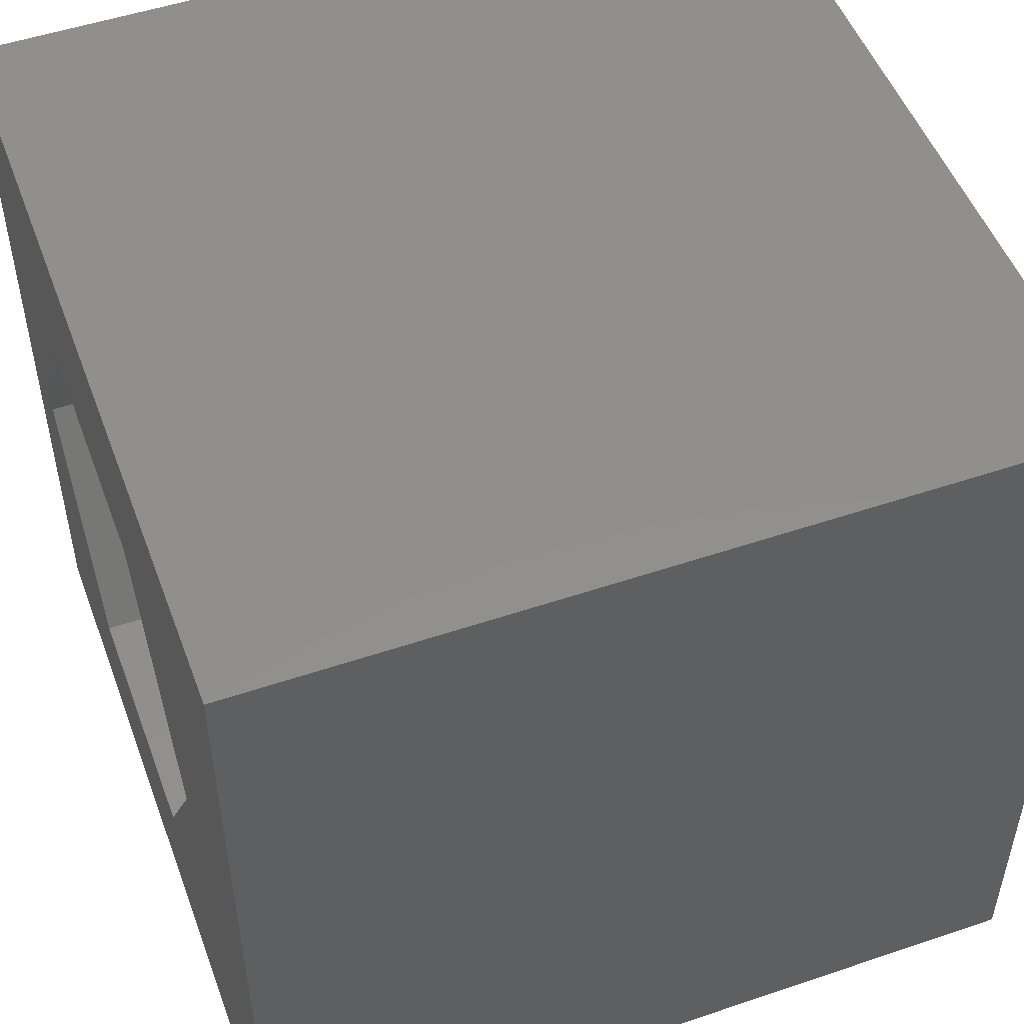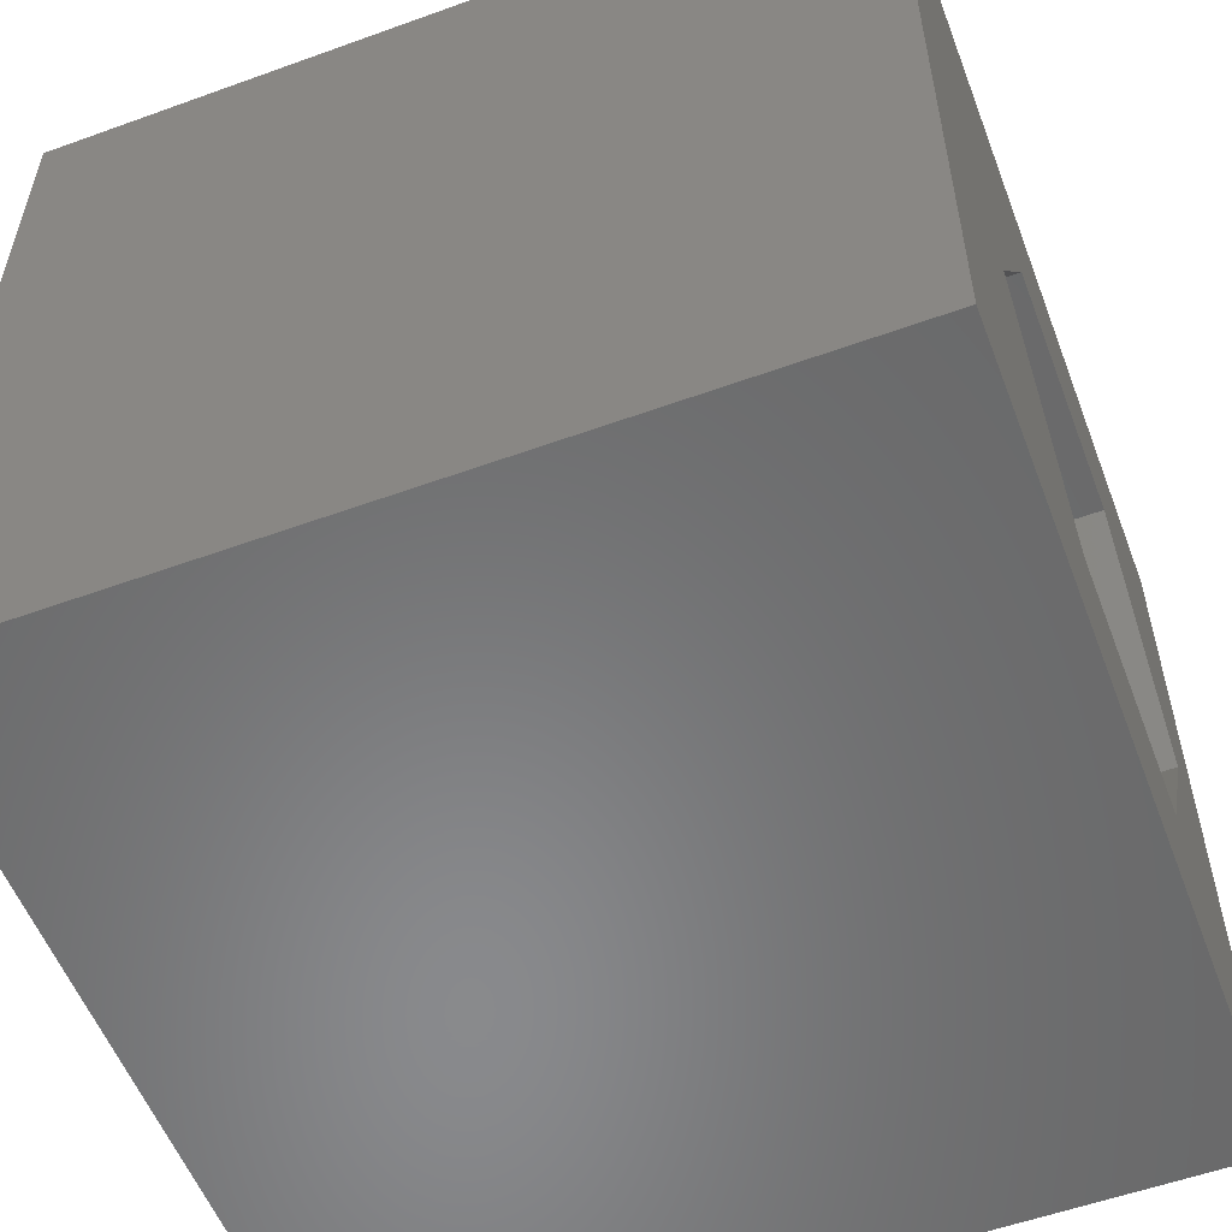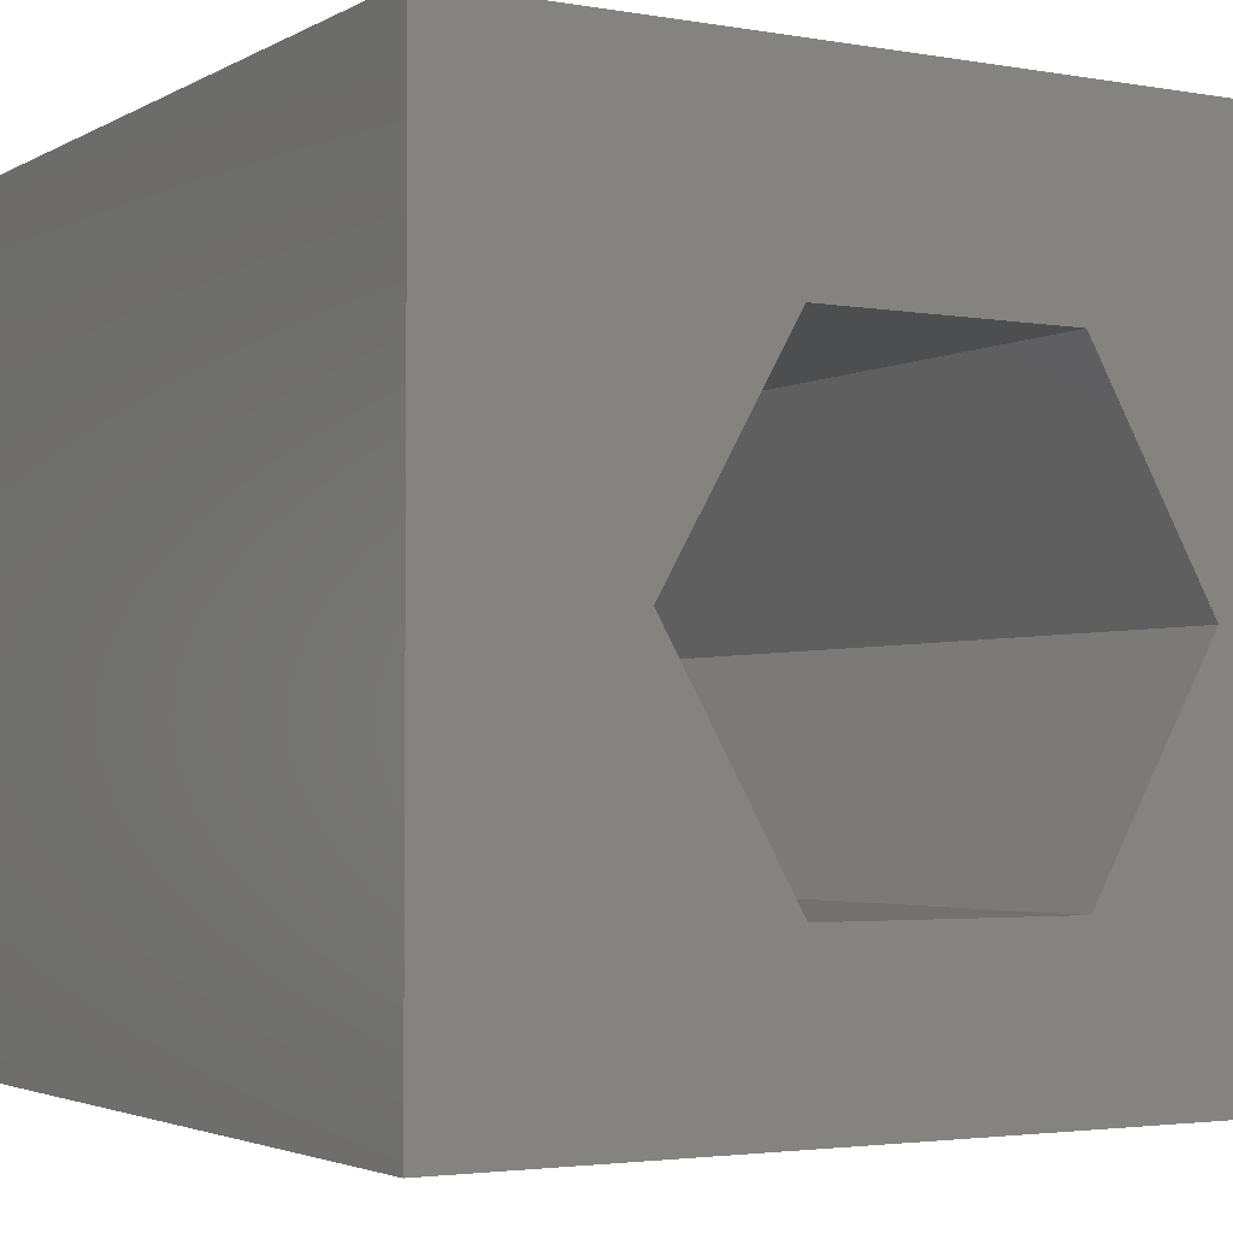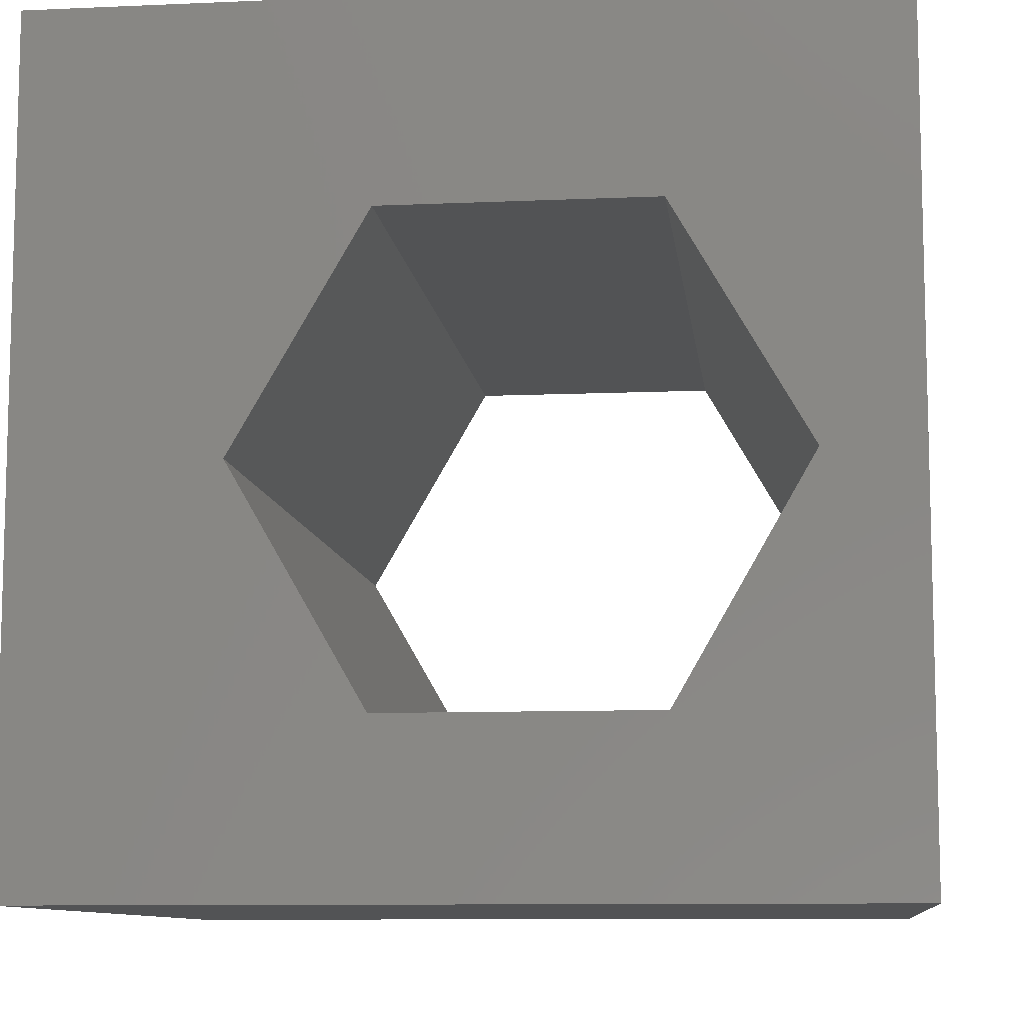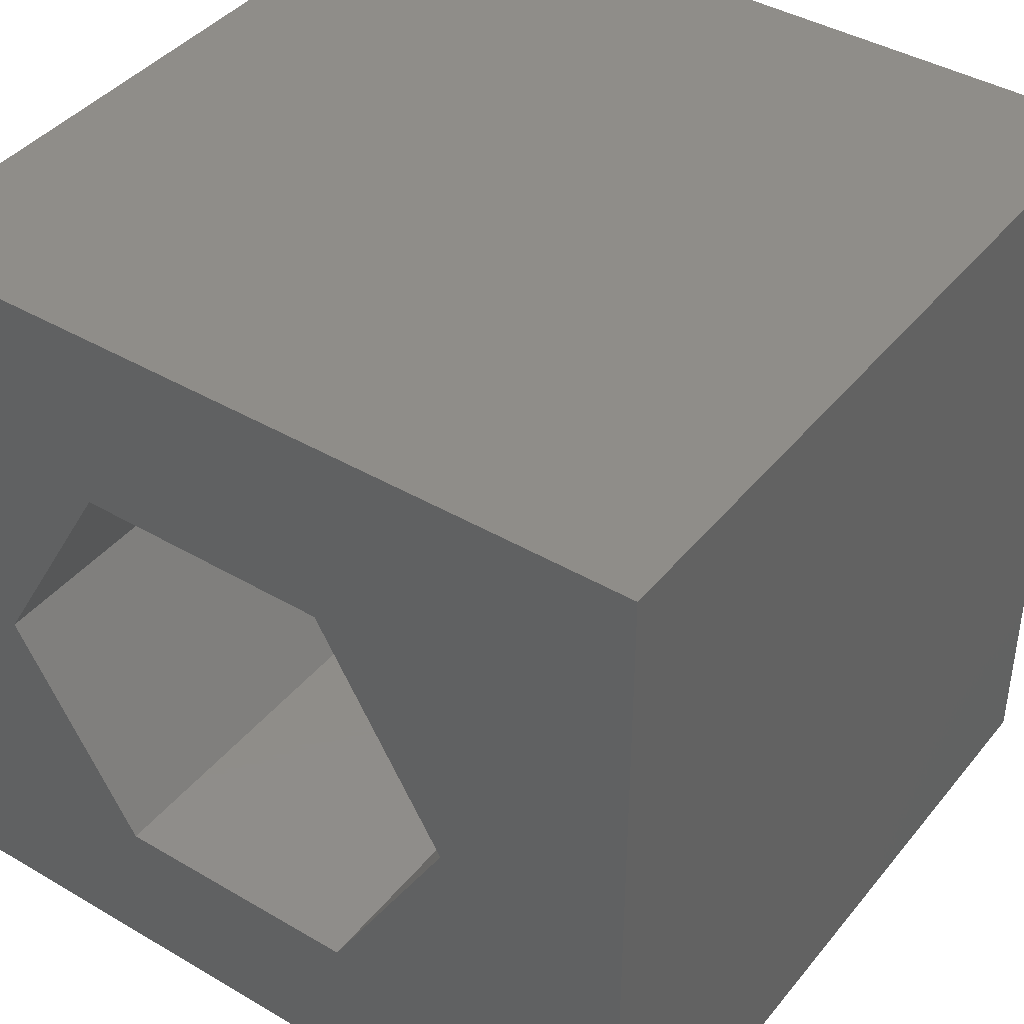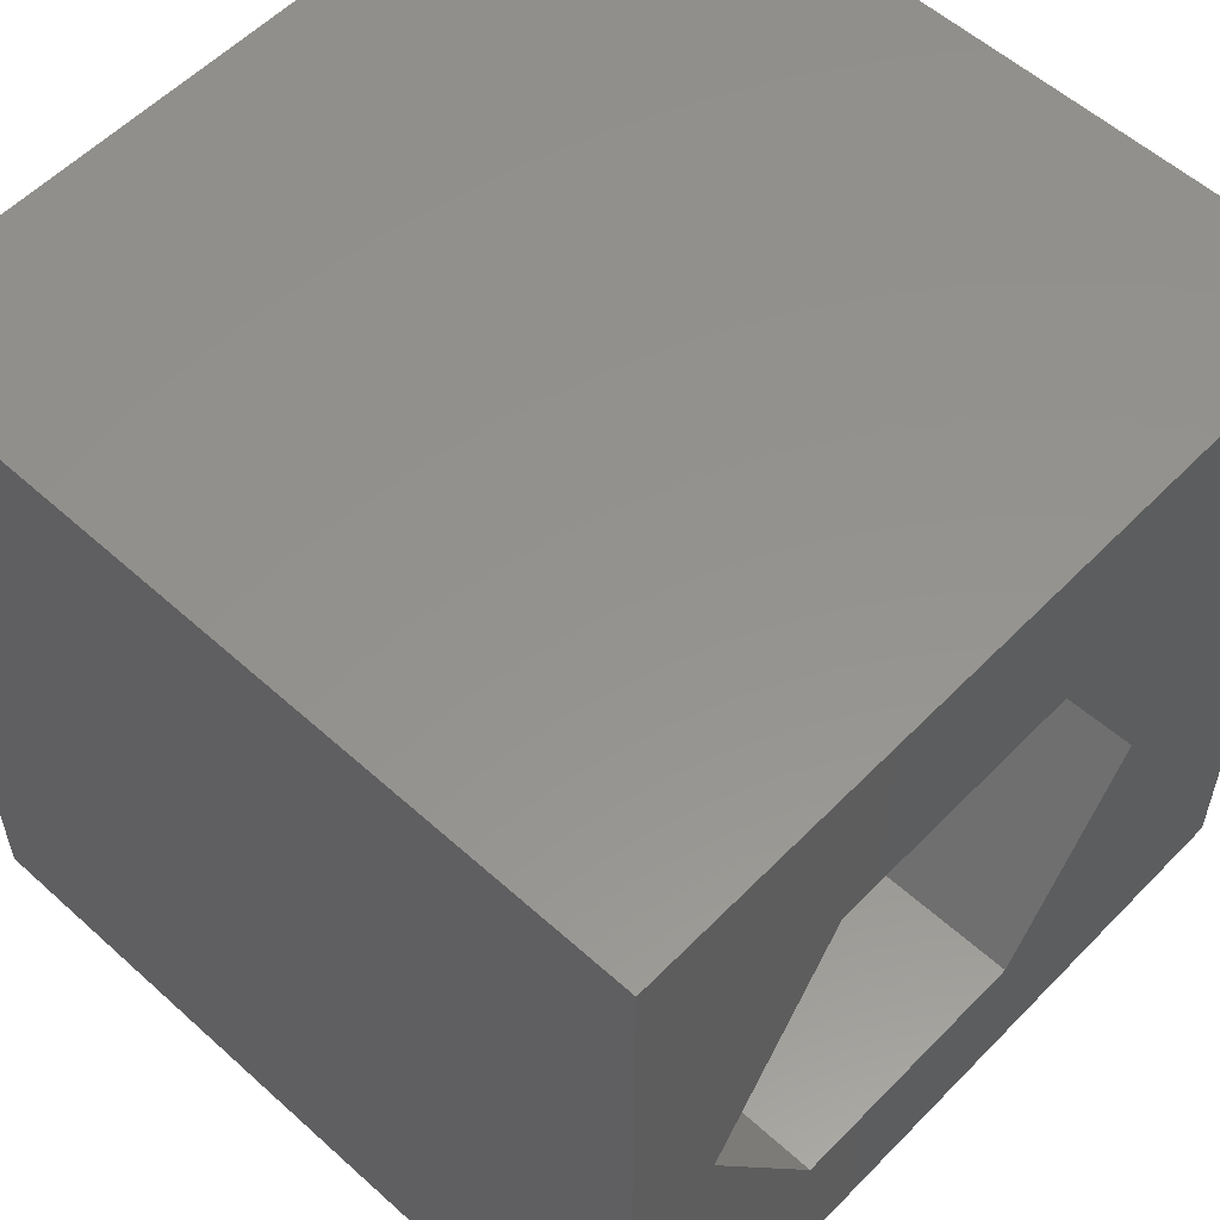
<metadata>
{"format":"stl","ext":"stl","renderer":"f3d","projection":"perspective","resolution":1024,"background":"white","views":[{"elev":51.1,"azim":69.8,"up":"+Y"},{"elev":-55.7,"azim":110.8,"up":"+Y"},{"elev":-3.0,"azim":149.4,"up":"+Y"},{"elev":-9.6,"azim":-173.4,"up":"+Y"},{"elev":41.3,"azim":35.4,"up":"+Y"},{"elev":56.3,"azim":-46.7,"up":"+Y"}]}
</metadata>
<code>
# stl→obj: 20 verts, 40 faces
v 0 10 10
v 0 10 0
v 0 0 10
v 0 0 0
v 10 10 10
v 7.579 4.799 10
v 10 0 10
v 5.97 2.013 10
v 2.753 2.013 10
v 1.145 4.799 10
v 2.753 7.585 10
v 5.97 7.585 10
v 10 10 0
v 10 0 0
v 7.579 4.799 0
v 5.97 7.585 0
v 2.753 7.585 0
v 1.145 4.799 0
v 2.753 2.013 0
v 5.97 2.013 0
f 1 2 3
f 3 2 4
f 5 6 7
f 7 6 8
f 7 8 3
f 8 9 3
f 3 9 10
f 3 10 1
f 1 10 11
f 1 11 5
f 5 11 12
f 5 12 6
f 13 5 14
f 14 5 7
f 14 15 13
f 13 15 16
f 13 16 2
f 16 17 2
f 2 17 18
f 2 18 4
f 4 18 19
f 4 19 14
f 14 19 20
f 14 20 15
f 5 13 1
f 1 13 2
f 14 7 4
f 4 7 3
f 18 17 10
f 10 17 11
f 17 16 11
f 11 16 12
f 16 15 12
f 12 15 6
f 15 20 6
f 6 20 8
f 20 19 8
f 8 19 9
f 19 18 9
f 9 18 10

</code>
